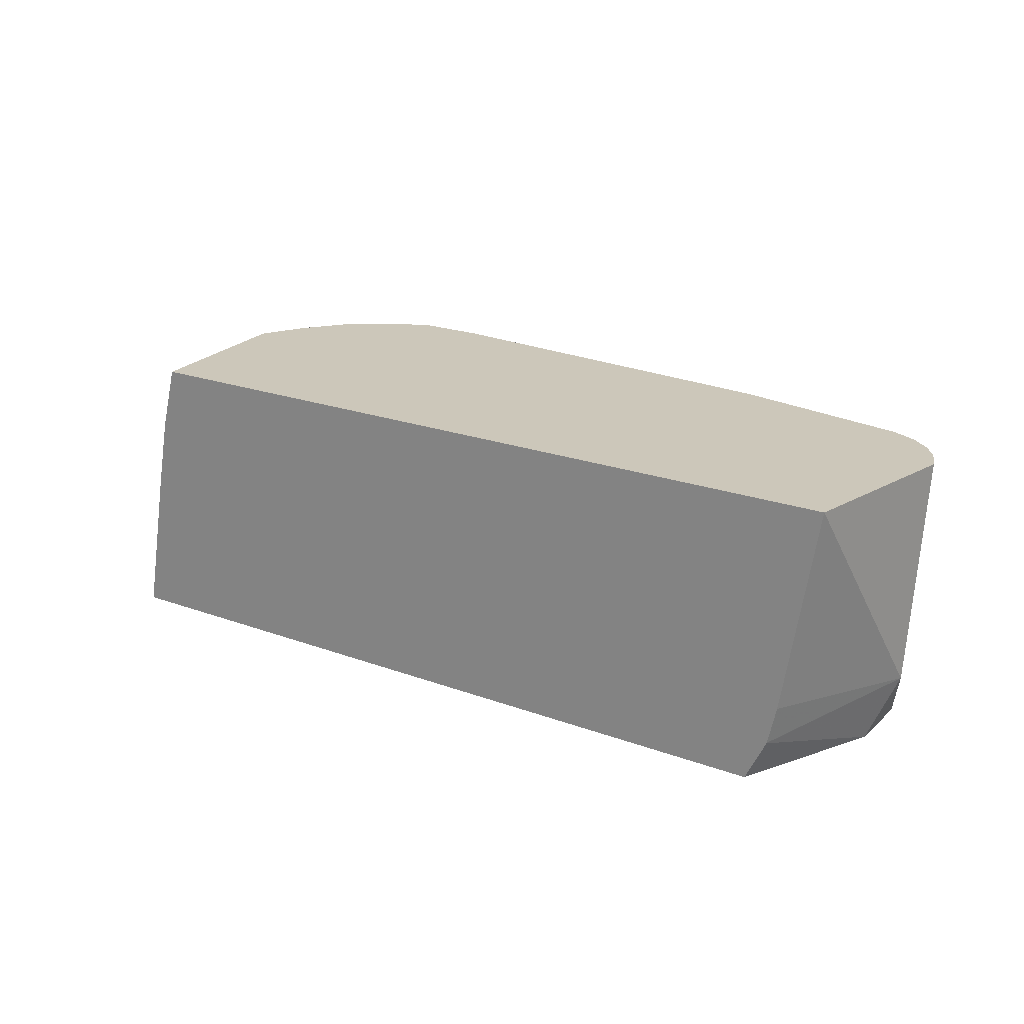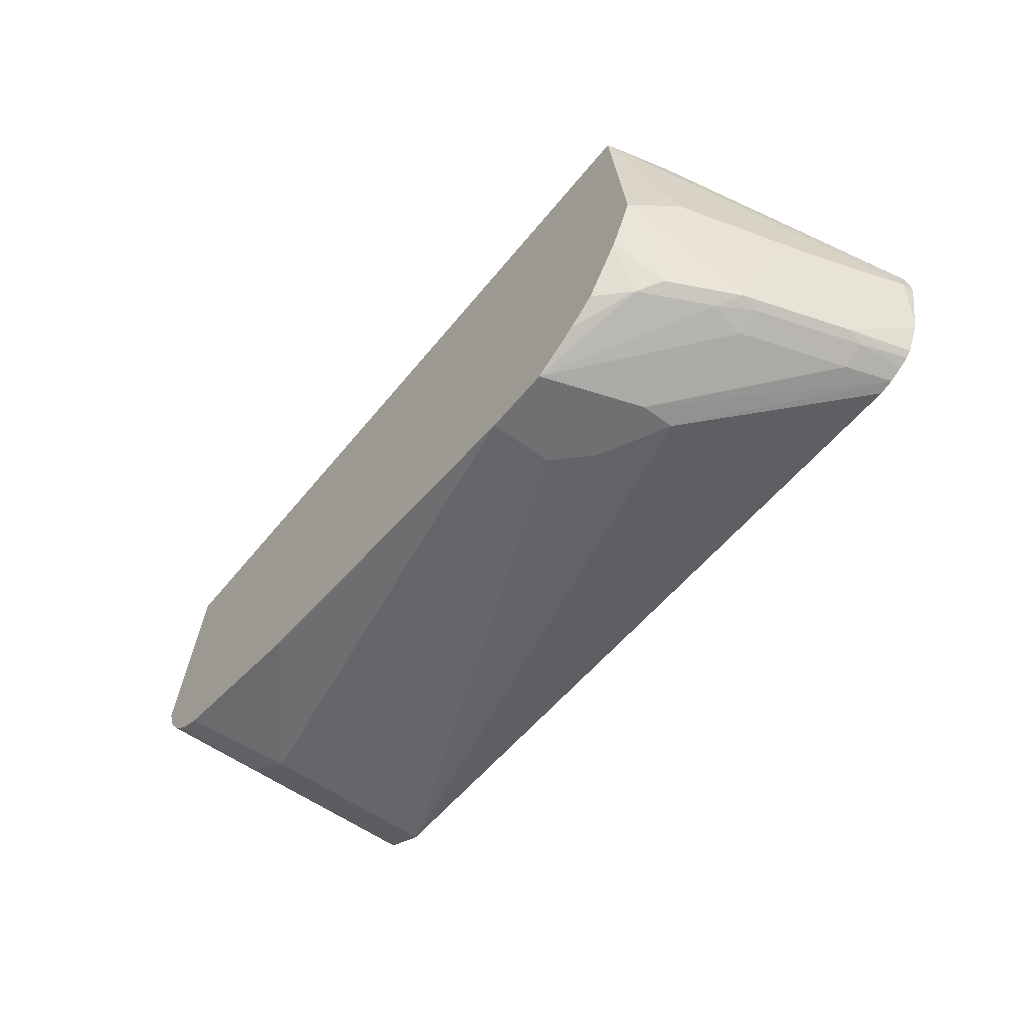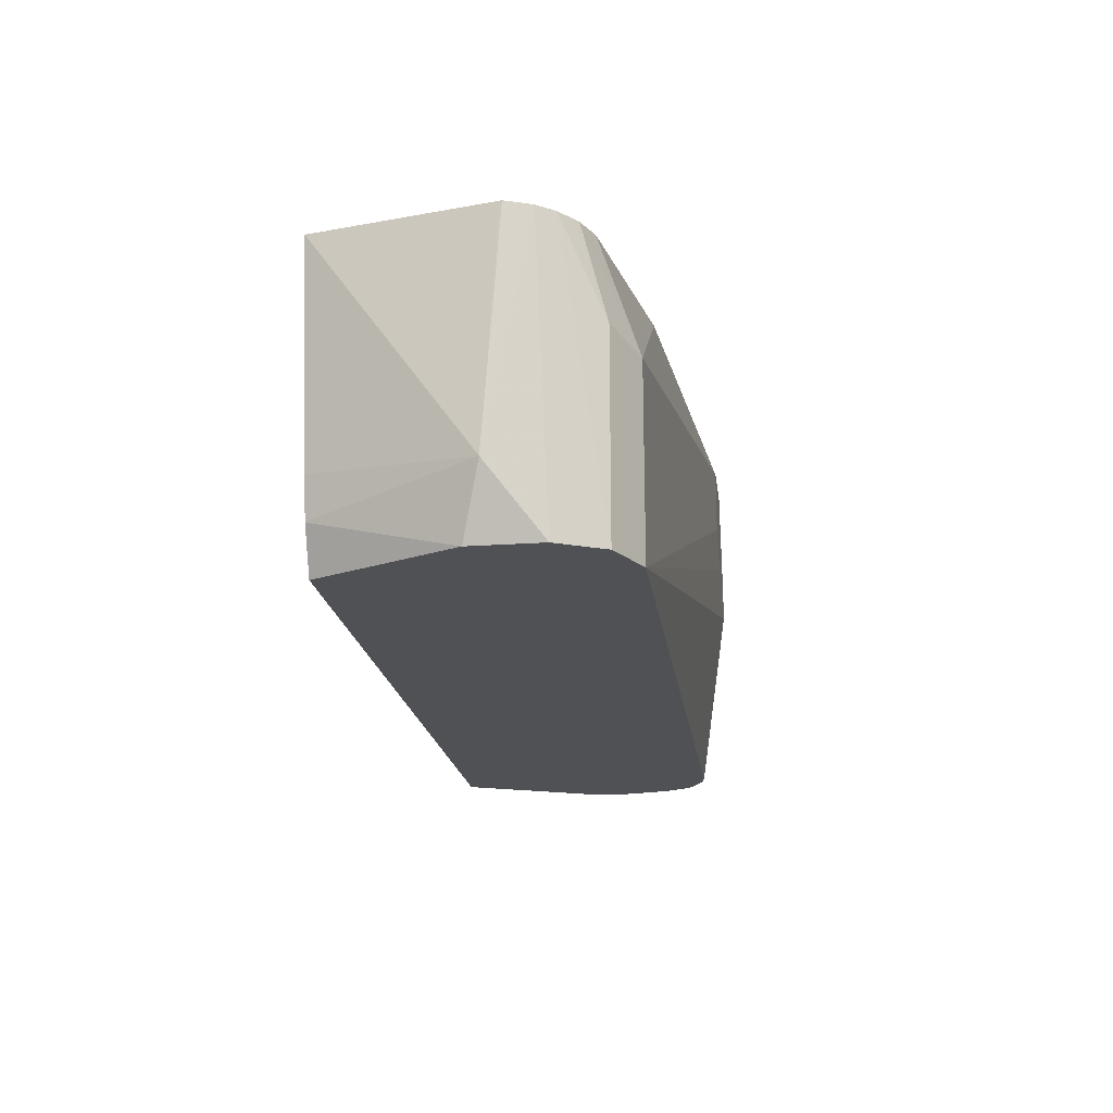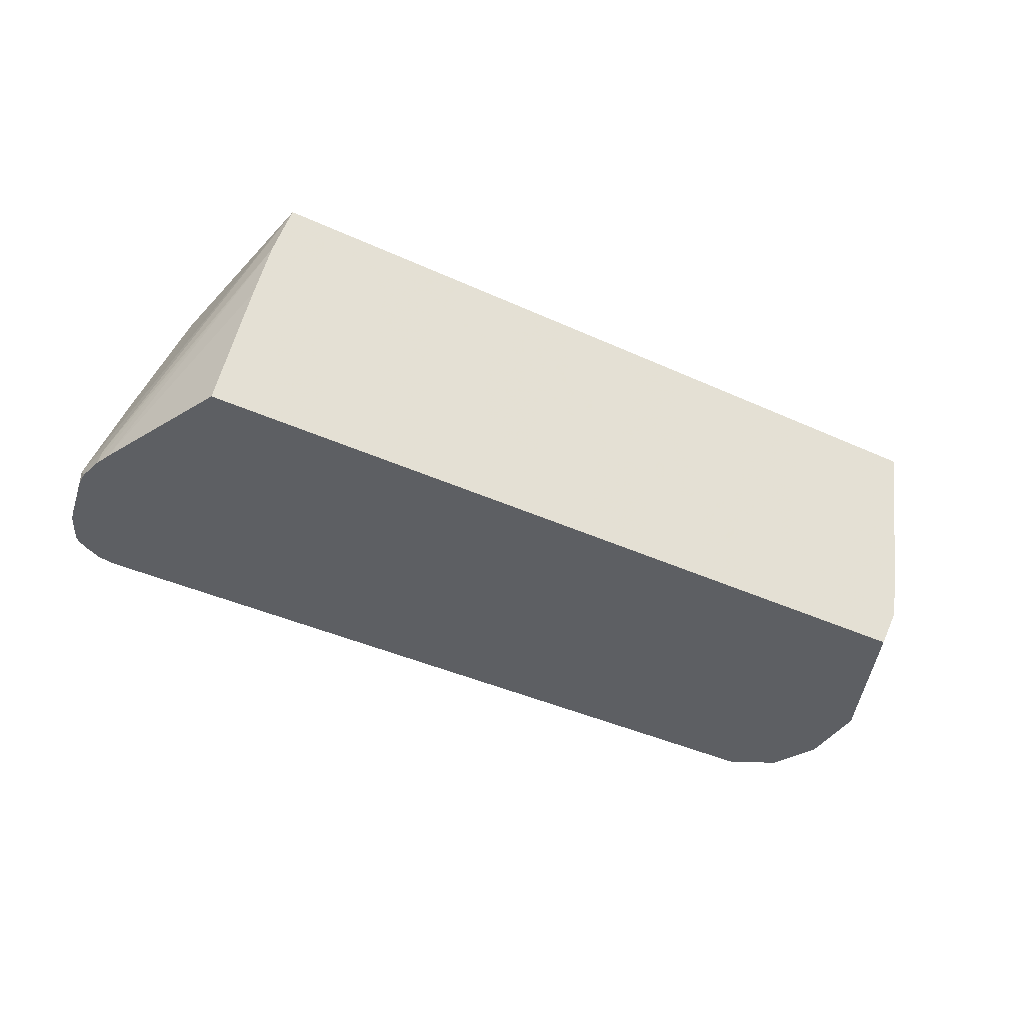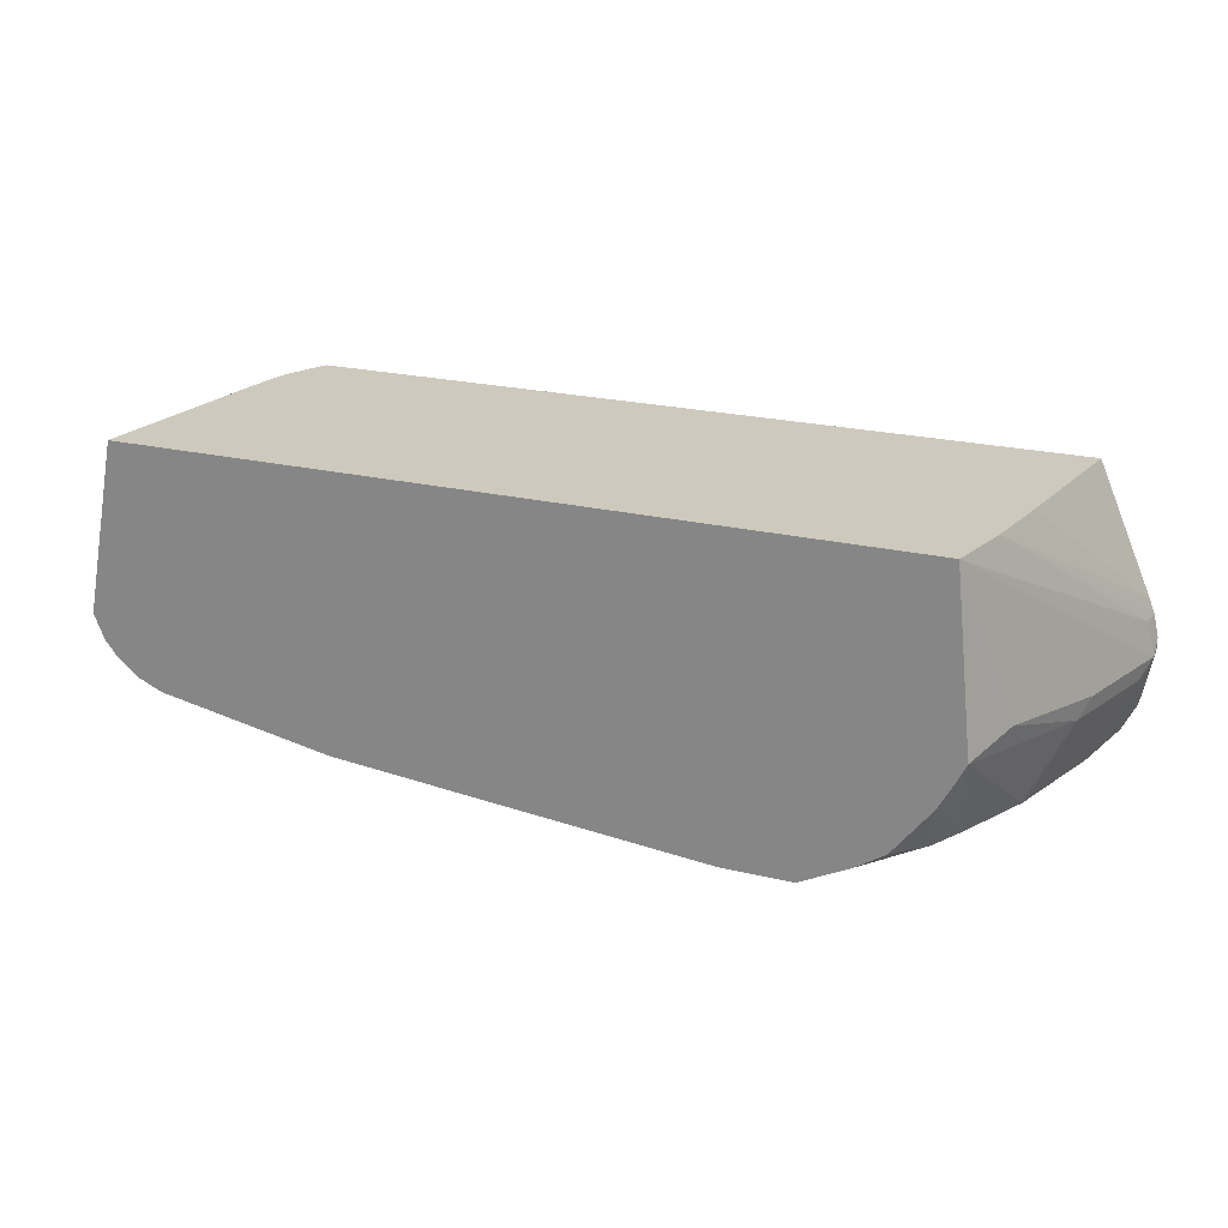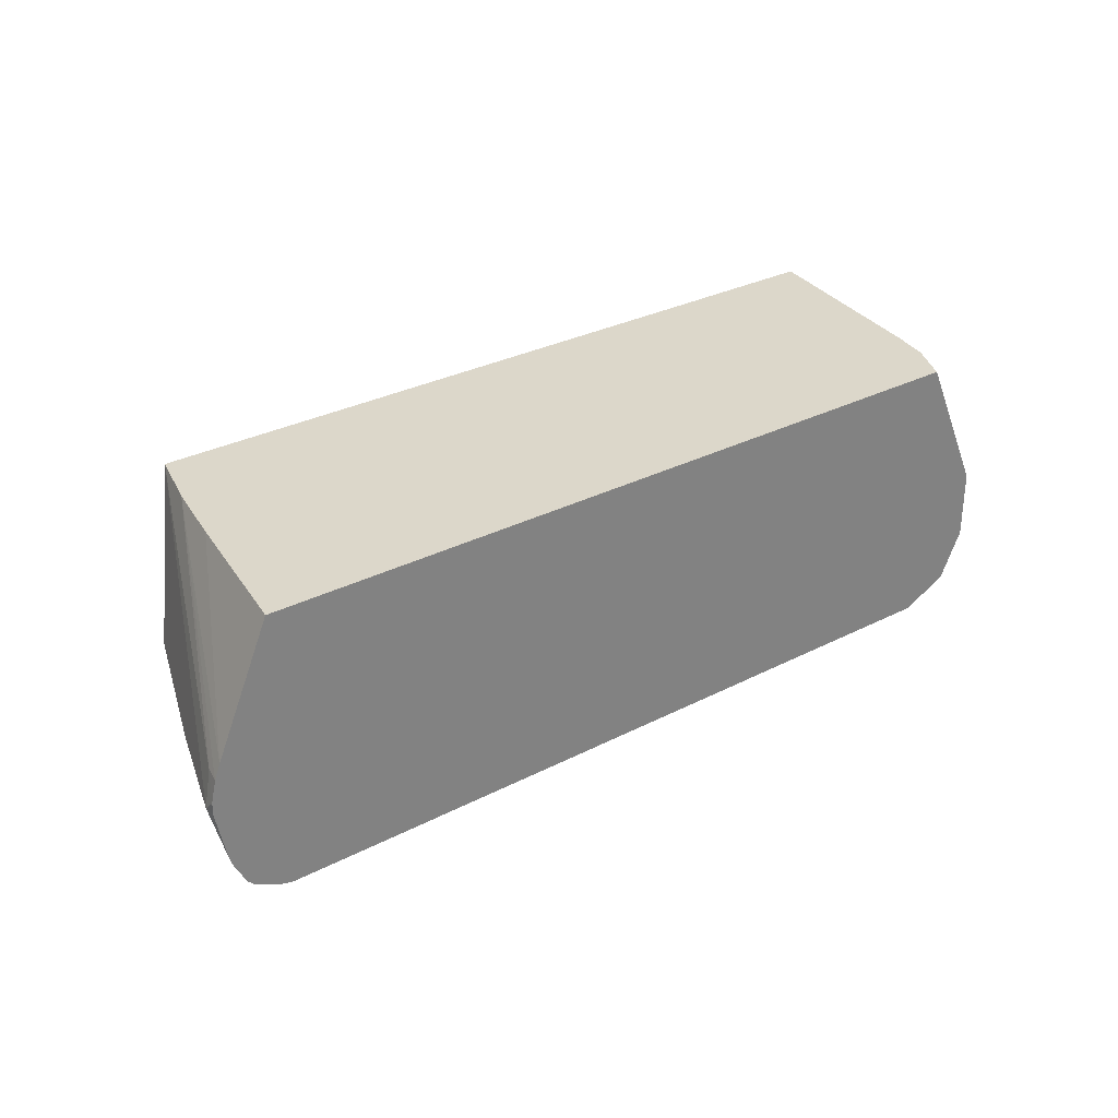
<metadata>
{"format":"obj","ext":"obj","renderer":"f3d","projection":"perspective","resolution":1024,"background":"white","views":[{"elev":21.3,"azim":-146.7,"up":"+Z"},{"elev":-55.0,"azim":52.0,"up":"+Y"},{"elev":-19.5,"azim":-82.4,"up":"+Z"},{"elev":-39.9,"azim":150.4,"up":"+Z"},{"elev":22.7,"azim":22.2,"up":"+Y"},{"elev":30.4,"azim":143.2,"up":"+Y"}]}
</metadata>
<code>
v 0.1339 -0.5164 -0.251
v 0.1339 -0.5164 -0.2869
v 0.1721 -0.5164 -0.251
v -0.07431 -0.4967 -0.251
v -0.153 -0.4972 -0.306
v 0.153 -0.5164 -0.306
v -0.153 -0.4972 -0.4089
v 0.2319 -0.4924 -0.2677
v 0.1849 -0.51 -0.251
v 0.1912 -0.5164 -0.306
v 0.2486 -0.4972 -0.3251
v 0.251 -0.4924 -0.306
v -0.1721 -0.4781 -0.251
v -0.1859 -0.472 -0.251
v -0.1785 -0.4845 -0.2996
v 0.1912 -0.5164 -0.3251
v -0.1785 -0.4845 -0.4089
v 0.2677 -0.4972 -0.4089
v 0.2355 -0.4662 -0.251
v 0.2152 -0.4924 -0.251
v 0.1992 -0.5028 -0.251
v 0.2438 -0.4877 -0.2773
v 0.2759 -0.4954 -0.4089
v 0.2677 -0.4972 -0.3825
v 0.2614 -0.4908 -0.3251
v 0.2629 -0.4877 -0.3156
v -0.1888 -0.4697 -0.251
v -0.197 -0.4629 -0.251
v -0.202 -0.4565 -0.251
v -0.2042 -0.4537 -0.251
v -0.1839 -0.4735 -0.4089
v 0.2366 -0.4645 -0.251
v 0.2495 -0.4399 -0.251
v 0.2439 -0.451 -0.251
v 0.2838 -0.4915 -0.4089
v 0.2804 -0.4908 -0.3825
v 0.2821 -0.4877 -0.3729
v 0.2821 -0.4494 -0.3347
v -0.2079 -0.4447 -0.251
v -0.2055 -0.4303 -0.3729
v -0.1912 -0.459 -0.4089
v 0.2395 -0.3439 -0.251
v 0.2629 -0.4303 -0.2773
v 0.289 -0.4884 -0.4089
v 0.2922 -0.4854 -0.4089
v 0.294 -0.4781 -0.4016
v 0.2995 -0.4708 -0.4089
v 0.3012 -0.4494 -0.392
v 0.2869 -0.4399 -0.3442
v -0.2098 -0.4399 -0.251
v -0.1912 -0.4207 -0.4089
v -0.2095 -0.4382 -0.251
v -0.1907 -0.3439 -0.251
v -0.1721 -0.3439 -0.3637
v -0.1674 -0.3439 -0.3848
v -0.1673 -0.3439 -0.3852
v 0.306 -0.4399 -0.4016
v 0.3012 -0.4207 -0.3992
v 0.2487 -0.3439 -0.2869
v 0.2958 -0.4781 -0.4089
v 0.3006 -0.4663 -0.4089
v -0.1558 -0.3439 -0.4089
v 0.306 -0.4399 -0.4089
v 0.306 -0.4326 -0.4089
v 0.3033 -0.4207 -0.4089
v 0.256 -0.3439 -0.3255
v 0.3002 -0.4126 -0.4089
v 0.2705 -0.3439 -0.4089
f 33 38 43
f 30 39 40
f 30 40 41
f 26 38 33
f 30 41 31
f 33 43 42
f 37 46 47
f 36 44 37
f 37 44 45
f 37 45 46
f 37 47 48
f 37 48 38
f 35 44 36
f 26 37 38
f 17 28 29
f 25 36 37
f 24 36 25
f 24 35 36
f 23 35 24
f 22 34 32
f 22 33 34
f 22 26 33
f 19 22 32
f 17 30 31
f 17 29 30
f 16 18 23
f 15 28 17
f 15 27 28
f 38 48 57
f 25 37 26
f 38 57 49
f 57 61 63
f 39 50 40
f 66 67 68
f 59 67 66
f 59 65 67
f 58 65 59
f 58 64 65
f 57 64 58
f 57 63 64
f 14 27 15
f 51 56 62
f 47 57 48
f 47 61 57
f 46 60 47
f 45 60 46
f 43 49 57
f 38 49 43
f 42 54 53
f 42 62 56
f 42 68 62
f 42 66 68
f 42 59 66
f 42 58 59
f 42 57 58
f 42 43 57
f 40 56 51
f 40 55 56
f 40 54 55
f 40 53 54
f 40 52 53
f 40 50 52
f 40 51 41
f 42 55 54
f 12 26 22
f 42 56 55
f 11 25 12
f 3 11 12
f 3 10 11
f 3 8 9
f 2 7 6
f 1 7 2
f 1 5 7
f 1 4 5
f 1 13 4
f 1 14 13
f 1 27 14
f 1 28 27
f 1 29 28
f 1 30 29
f 1 39 30
f 3 12 8
f 1 50 39
f 1 42 53
f 1 33 42
f 1 34 33
f 1 32 34
f 1 19 32
f 1 20 19
f 1 21 20
f 1 9 21
f 1 3 9
f 1 10 3
f 1 16 10
f 1 6 16
f 1 2 6
f 12 25 26
f 1 53 52
f 4 13 5
f 1 52 50
f 5 14 15
f 11 24 25
f 5 13 14
f 10 24 11
f 10 23 24
f 10 16 23
f 8 22 19
f 8 12 22
f 8 21 9
f 8 20 21
f 7 18 16
f 7 23 18
f 7 35 23
f 7 44 35
f 7 45 44
f 7 60 45
f 8 19 20
f 7 47 60
f 5 15 17
f 5 17 7
f 6 7 16
f 7 17 31
f 7 31 41
f 7 51 62
f 7 62 68
f 7 41 51
f 7 67 65
f 7 65 64
f 7 64 63
f 7 63 61
f 7 61 47
f 7 68 67

</code>
